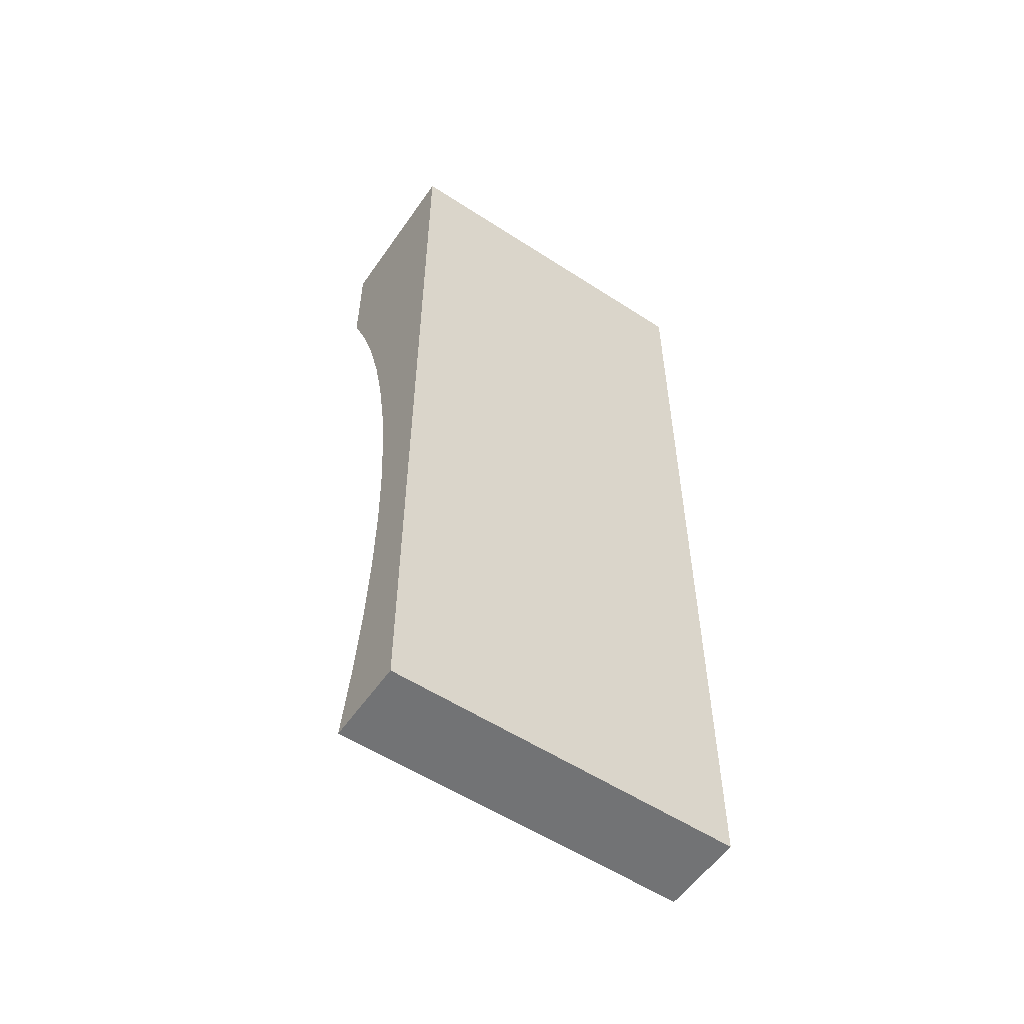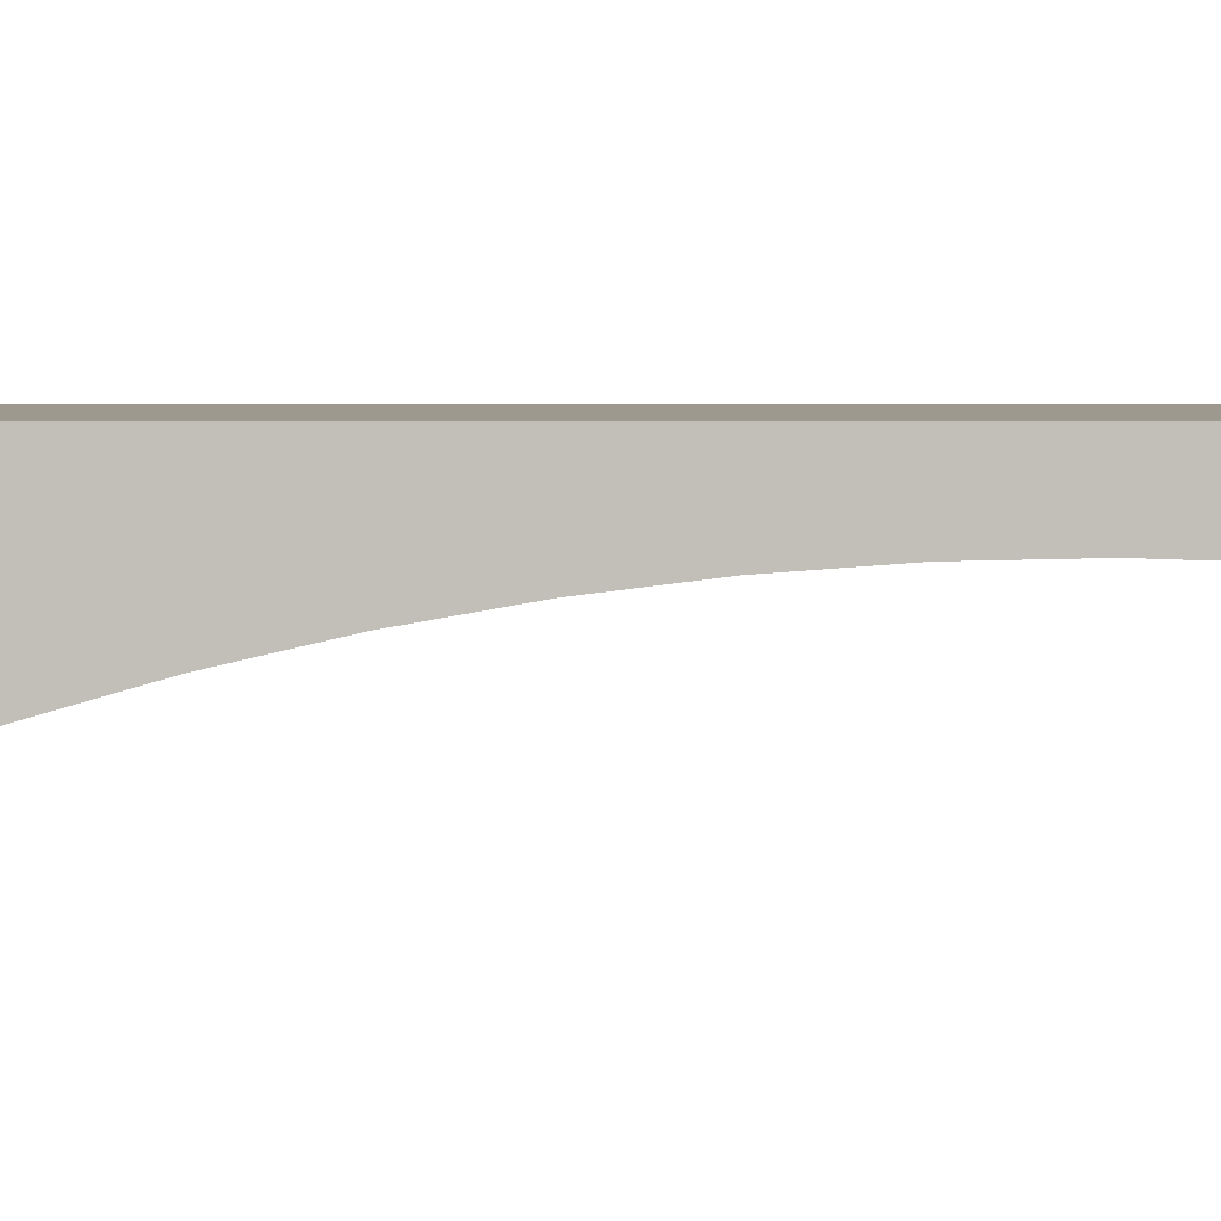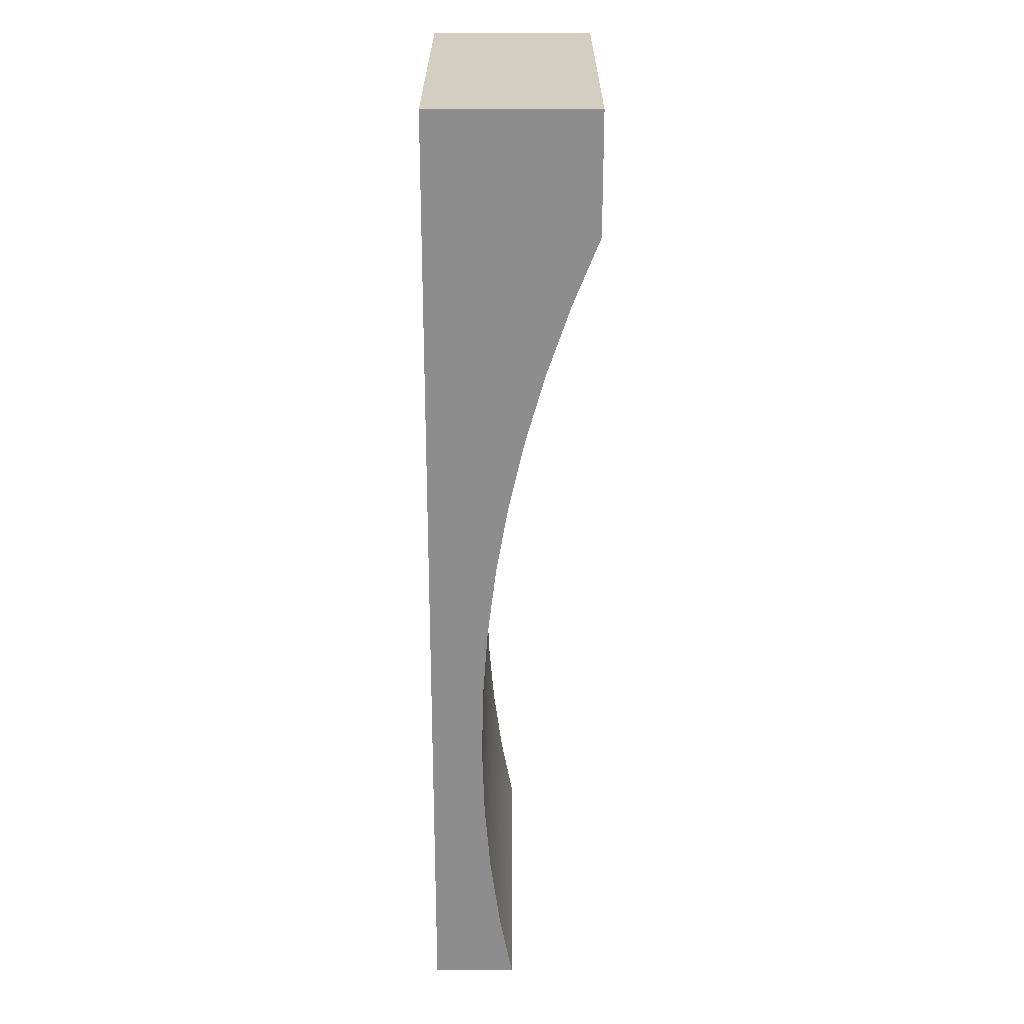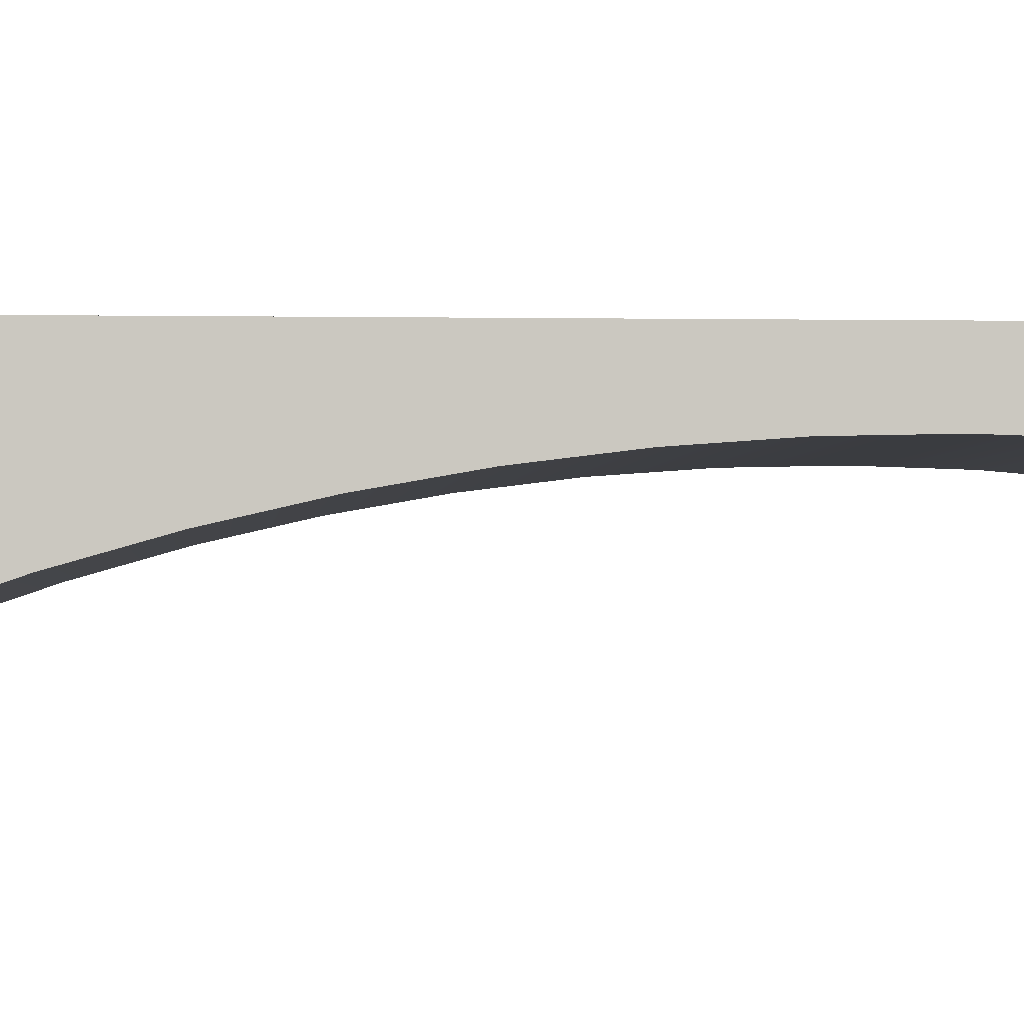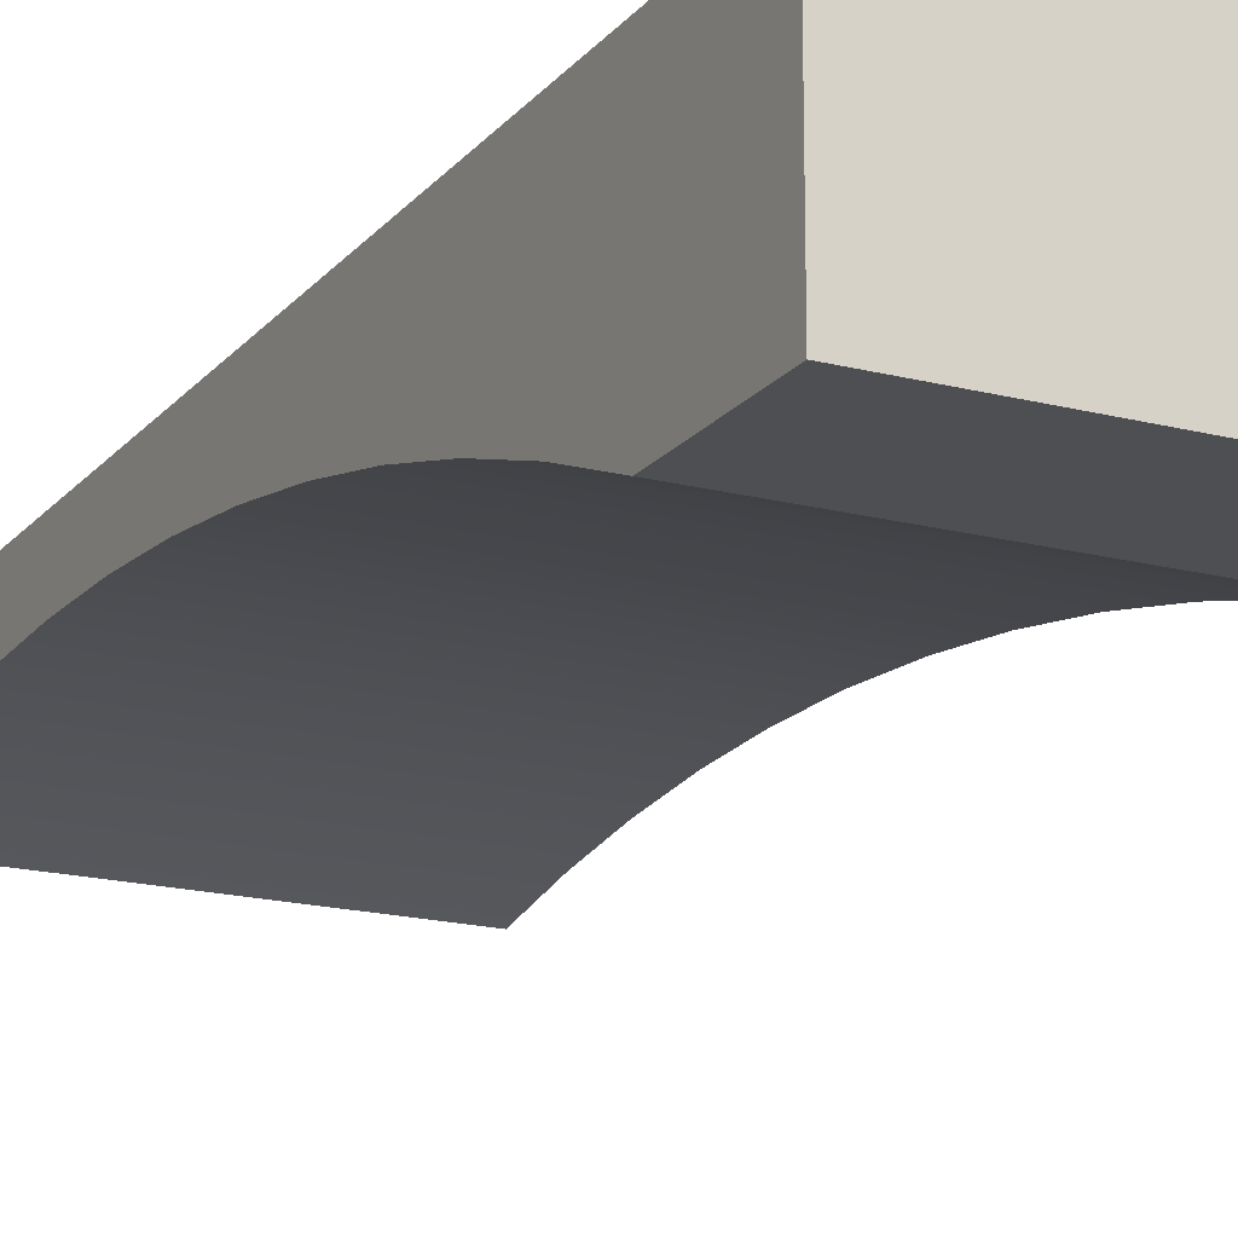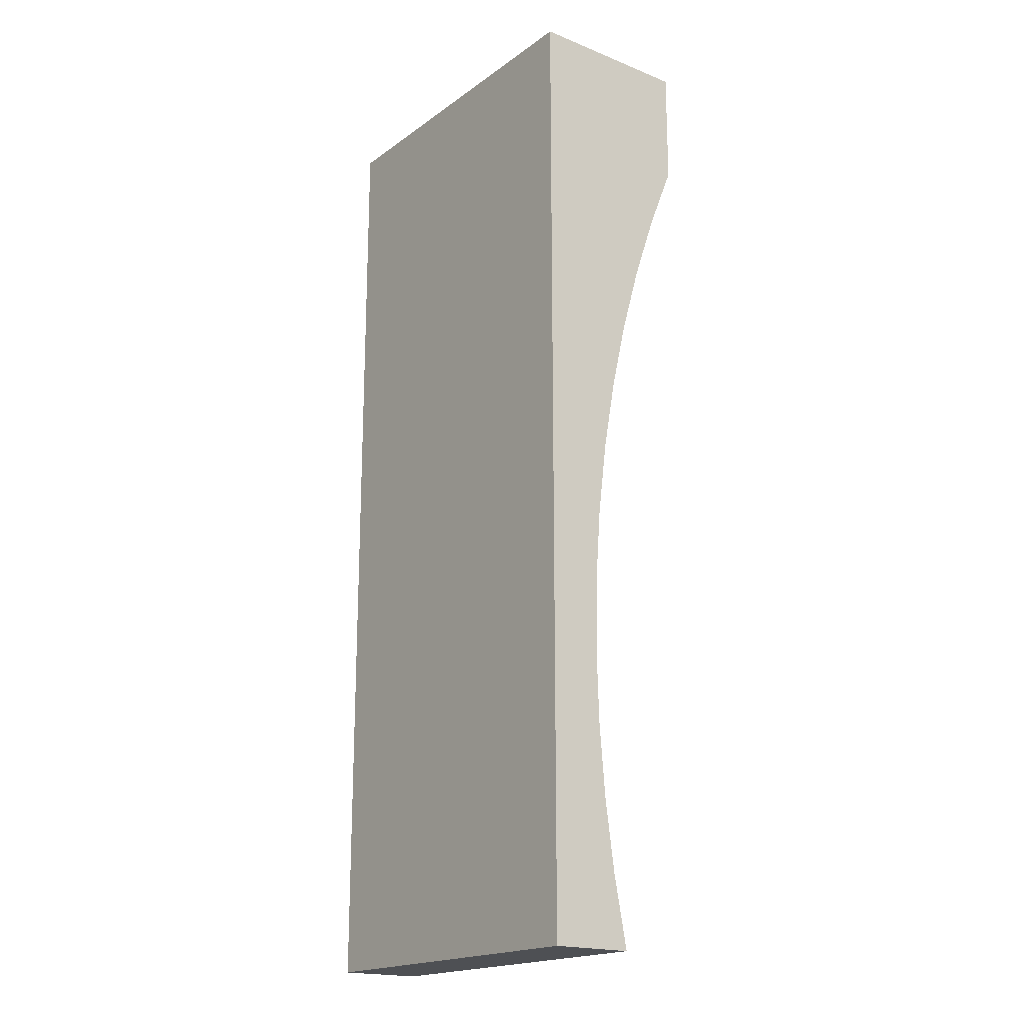
<metadata>
{"format":"obj","ext":"obj","renderer":"f3d","projection":"perspective","resolution":1024,"background":"white","views":[{"elev":-55.9,"azim":145.7,"up":"+Z"},{"elev":3.5,"azim":90.8,"up":"+Y"},{"elev":25.3,"azim":-89.9,"up":"+Z"},{"elev":-1.7,"azim":85.8,"up":"+Y"},{"elev":-18.1,"azim":-26.7,"up":"+Y"},{"elev":-18.8,"azim":-127.1,"up":"+Z"}]}
</metadata>
<code>
v 0 12.41 -32.37
v 0 12.41 -28.3
v 1.5 12.41 -28.3
v 1.5 12.41 -32.37
v 0 12.41 -28.3
v 0 11.71 -28.3
v 1.5 11.71 -28.3
v 1.5 12.41 -28.3
v 0 11.71 -28.8
v 0 11.83 -29.08
v 0 11.92 -29.37
v 0 12.01 -29.66
v 0 12.08 -29.96
v 0 12.13 -30.26
v 0 12.17 -30.56
v 0 12.19 -30.86
v 0 12.19 -31.16
v 0 12.18 -31.47
v 0 12.16 -31.77
v 0 12.12 -32.07
v 0 12.06 -32.37
v 1.5 12.06 -32.37
v 1.5 12.12 -32.07
v 1.5 12.16 -31.77
v 1.5 12.18 -31.47
v 1.5 12.19 -31.16
v 1.5 12.19 -30.86
v 1.5 12.17 -30.56
v 1.5 12.13 -30.26
v 1.5 12.08 -29.96
v 1.5 12.01 -29.66
v 1.5 11.92 -29.37
v 1.5 11.83 -29.08
v 1.5 11.71 -28.8
v 0 12.06 -32.37
v 0 12.41 -32.37
v 1.5 12.41 -32.37
v 1.5 12.06 -32.37
v 1.5 12.41 -32.37
v 1.5 12.41 -28.3
v 1.5 11.71 -28.3
v 1.5 11.71 -28.8
v 1.5 11.83 -29.08
v 1.5 11.92 -29.37
v 1.5 12.01 -29.66
v 1.5 12.08 -29.96
v 1.5 12.13 -30.26
v 1.5 12.17 -30.56
v 1.5 12.19 -30.86
v 1.5 12.19 -31.16
v 1.5 12.18 -31.47
v 1.5 12.16 -31.77
v 1.5 12.12 -32.07
v 1.5 12.06 -32.37
v 0 12.41 -28.3
v 0 12.41 -32.37
v 0 12.06 -32.37
v 0 12.12 -32.07
v 0 12.16 -31.77
v 0 12.18 -31.47
v 0 12.19 -31.16
v 0 12.19 -30.86
v 0 12.17 -30.56
v 0 12.13 -30.26
v 0 12.08 -29.96
v 0 12.01 -29.66
v 0 11.92 -29.37
v 0 11.83 -29.08
v 0 11.71 -28.8
v 0 11.71 -28.3
v 0 11.71 -28.3
v 0 11.71 -28.8
v 1.5 11.71 -28.8
v 1.5 11.71 -28.3
f 1 2 4
f 4 2 3
f 5 6 8
f 8 6 7
f 34 9 33
f 33 9 10
f 33 10 32
f 32 10 11
f 32 11 31
f 31 11 12
f 31 12 30
f 30 12 13
f 30 13 29
f 29 13 14
f 29 14 28
f 28 14 15
f 28 15 27
f 27 15 16
f 27 16 26
f 26 16 17
f 26 17 25
f 25 17 18
f 25 18 24
f 24 18 19
f 24 19 23
f 23 19 20
f 23 20 22
f 22 20 21
f 35 36 38
f 38 36 37
f 40 49 39
f 39 49 50
f 39 50 51
f 41 43 40
f 40 43 44
f 40 44 45
f 41 42 43
f 45 46 40
f 40 46 47
f 40 47 48
f 48 49 40
f 51 52 39
f 39 52 53
f 39 53 54
f 56 62 55
f 55 62 63
f 55 63 64
f 57 58 56
f 56 58 59
f 56 59 60
f 60 61 56
f 56 61 62
f 64 65 55
f 55 65 66
f 55 66 67
f 67 68 55
f 55 68 70
f 70 68 69
f 71 72 74
f 74 72 73

</code>
